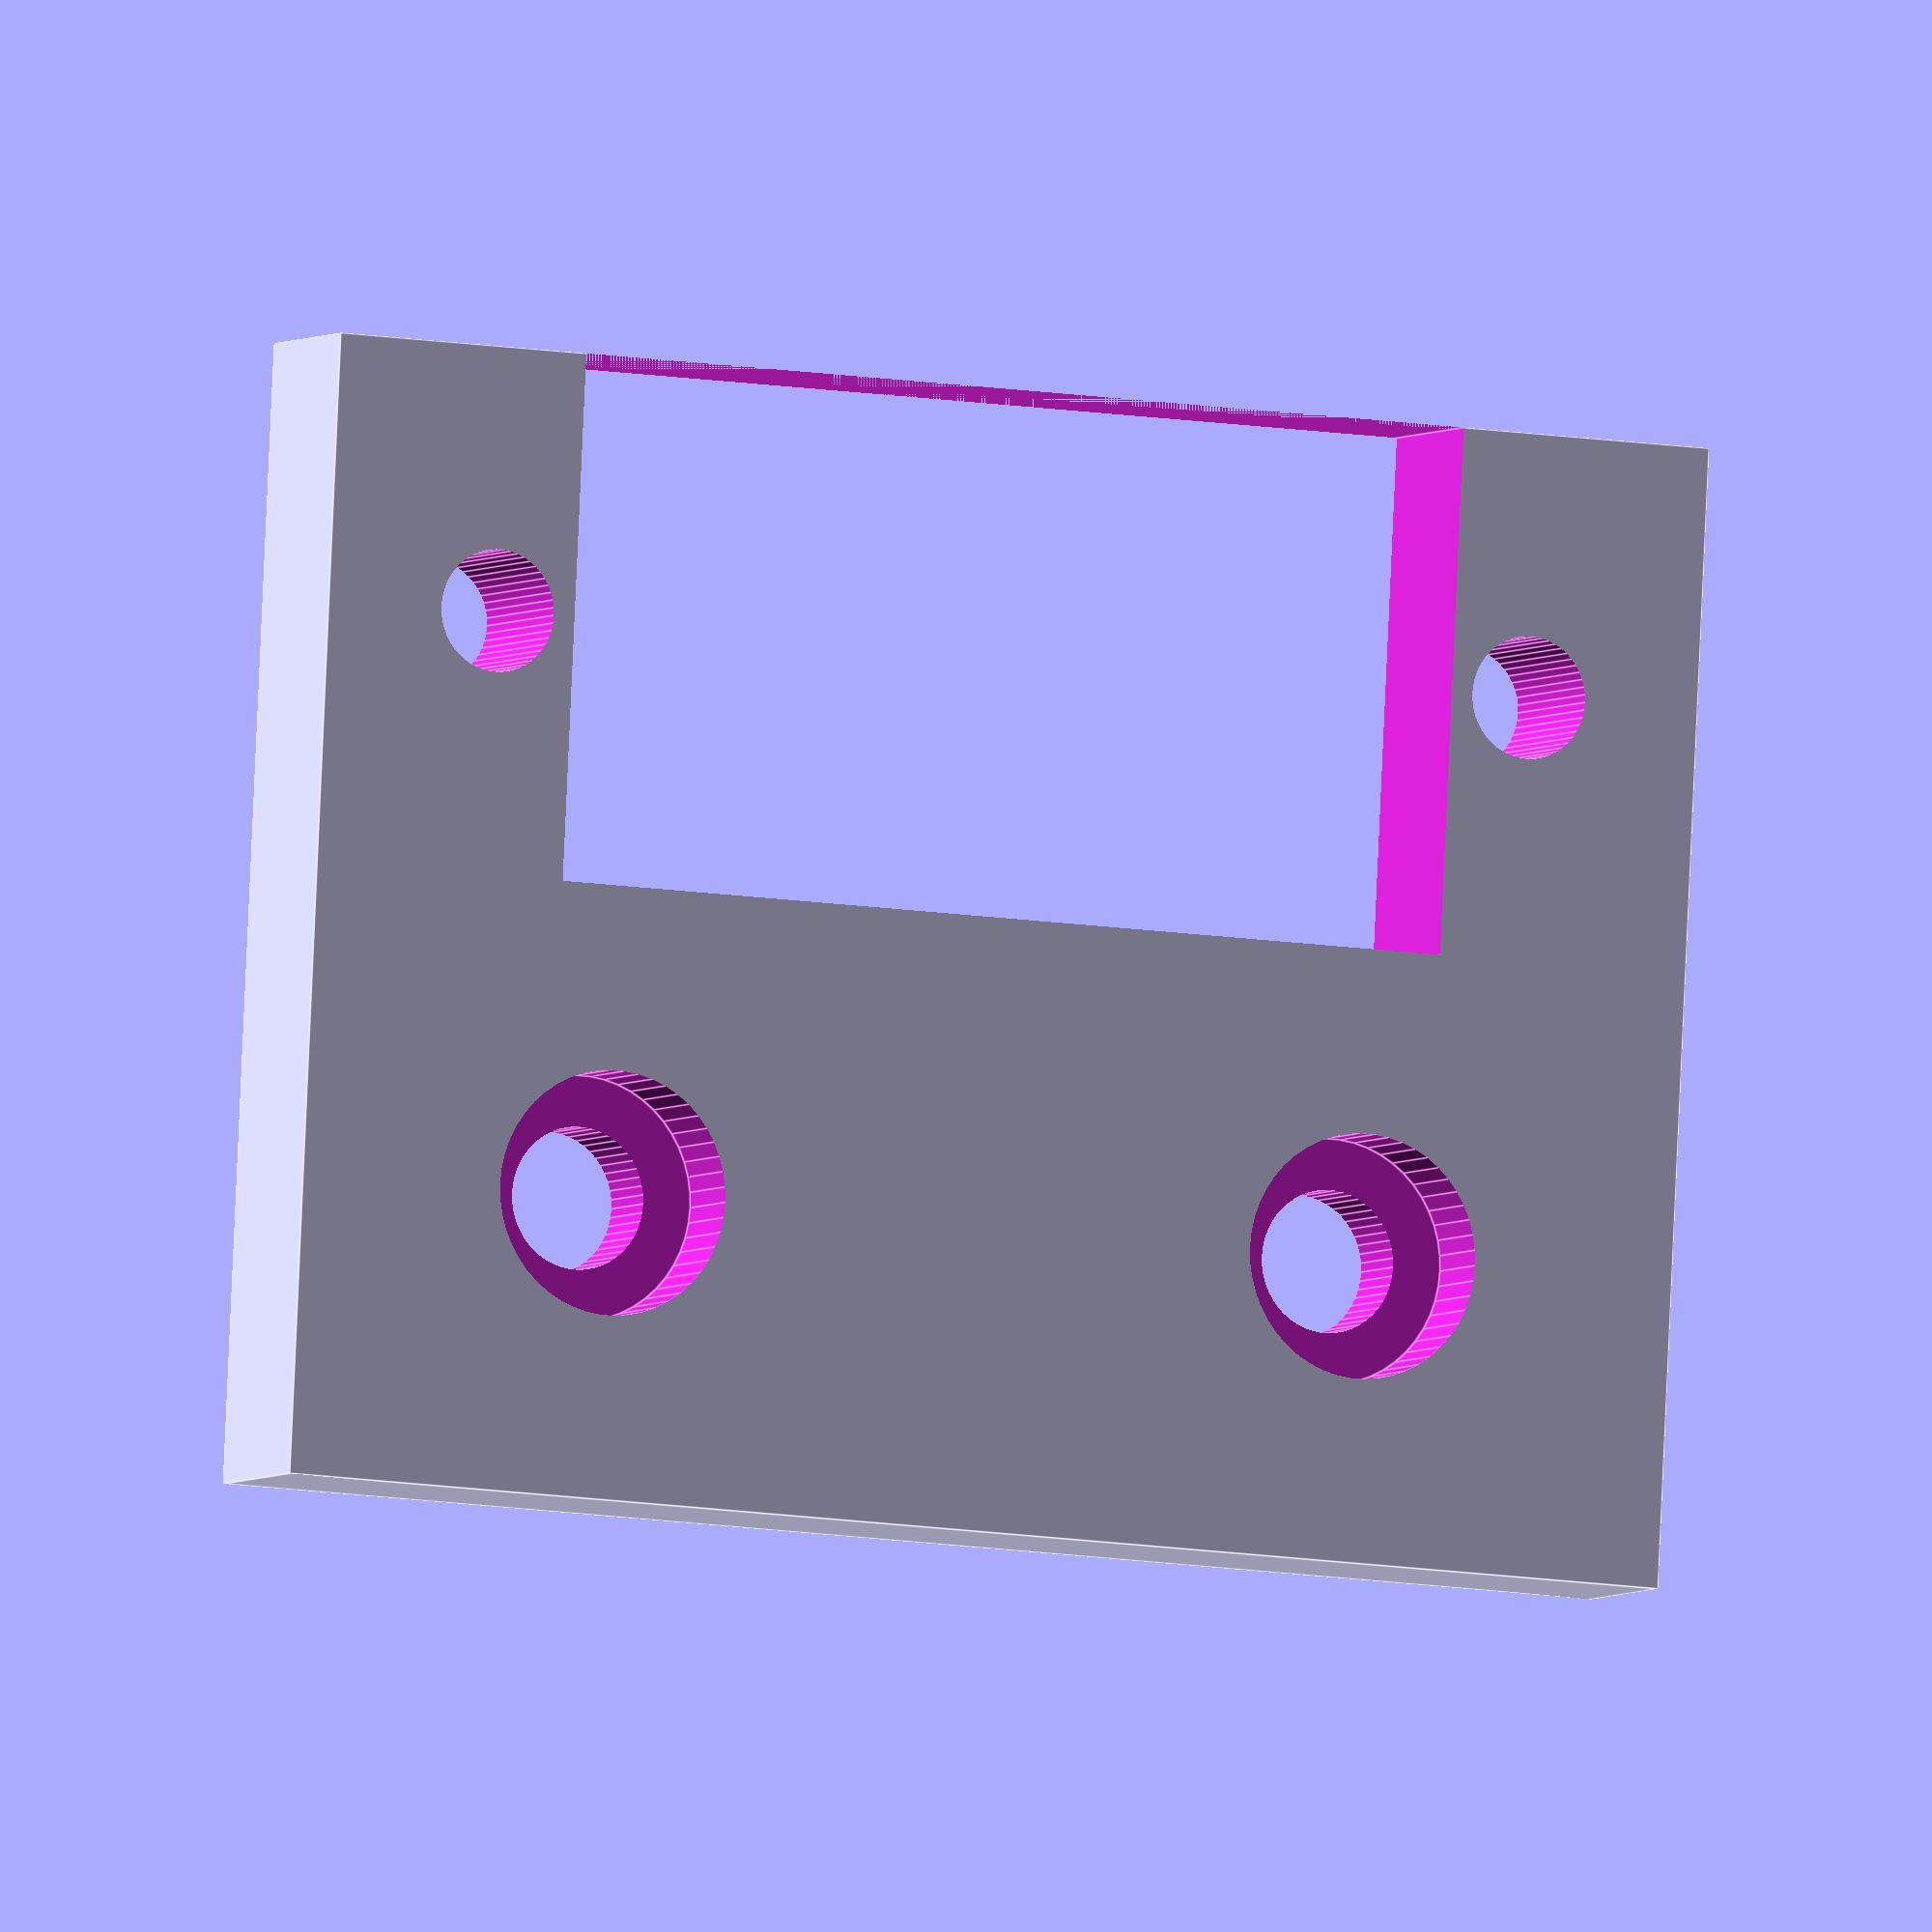
<openscad>
/********************************************************
This file is part of the RepRapPNP project, developed at the University of Hamburg.

It heavily relies on the work by Jonas and Simon Kühling for the RepRap-Industrial design.

Author: Daniel Ahlers <2ahlers@informatik.uni-hamburg.de> 
Maintainer: Florens Wasserfall <wasserfall@kalanka.de> 
License: 'GNU Affero General Public License AGPLv3 http://www.gnu.org/licenses/agpl.html' 
*******************************************************/

$fn=50;
servo_width=23;
servo_height=12.5;
servo_mount_width=27.5;
servo_mount_height=0;
servo_mount_dia=3;
thick=4;

servo_mount();

module servo_mount() {
    translate([0,(servo_height+0.4)/2+20/2,0])difference(){
        translate([0,-15/2,0])cube([max(19+servo_mount_dia*3,servo_mount_width+servo_mount_dia*3),servo_height+0.4+15,thick],center=true);
        for(i=[-1,1]){
            for(j=[-1,1]){
                translate([i*servo_mount_width/2,j*servo_mount_height,0])cylinder(h=thick*2,d=servo_mount_dia,center=true);
            }
        }
        for(i=[-1,1]){ 
            translate([i*10,-(servo_height+0.4+15)/2,0]){
                cylinder(h=thick*2,d=3.5,center=true);
                translate([0,0,(thick-2)/2])cylinder(h=2.2, r=6/2, center=true);
            }
        }
        cube([servo_width+0.4,servo_height+0.4,30],center=true);
    }
}
</openscad>
<views>
elev=184.0 azim=182.8 roll=204.0 proj=o view=edges
</views>
